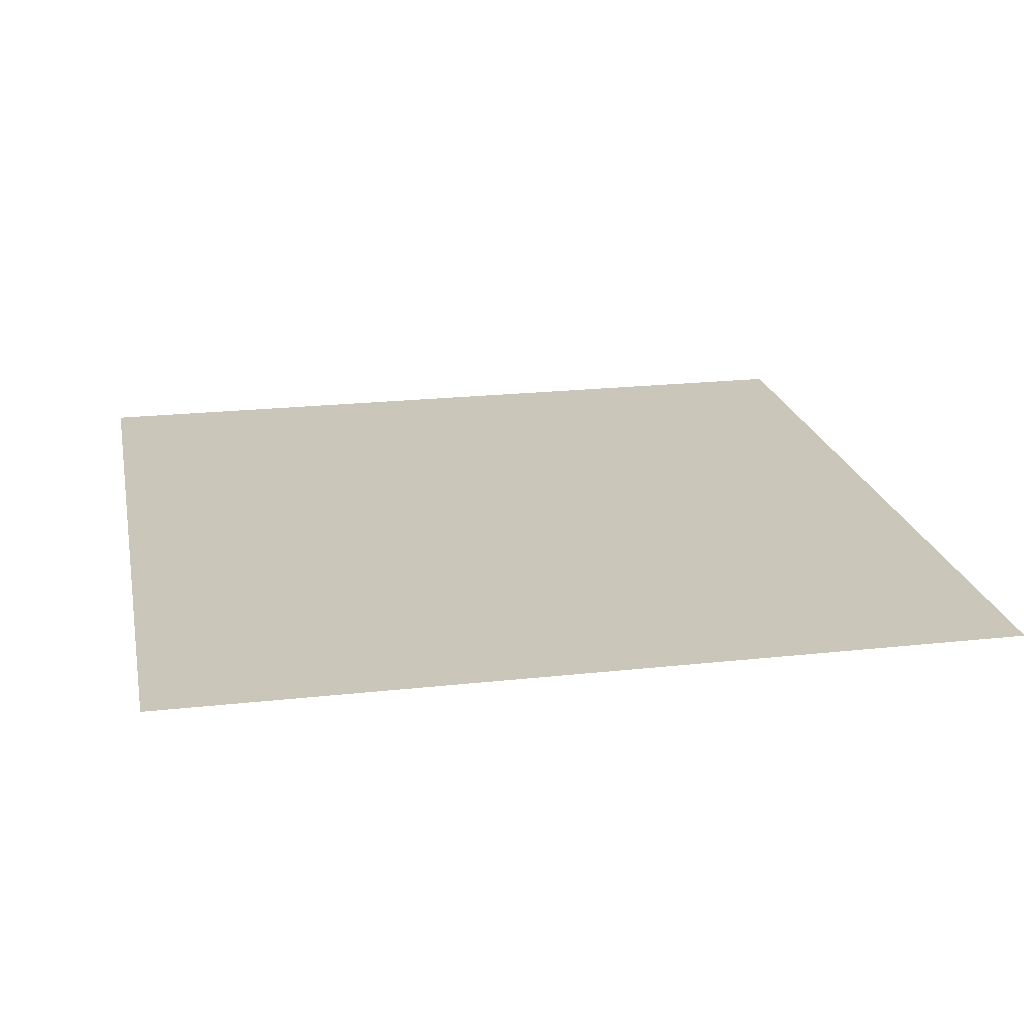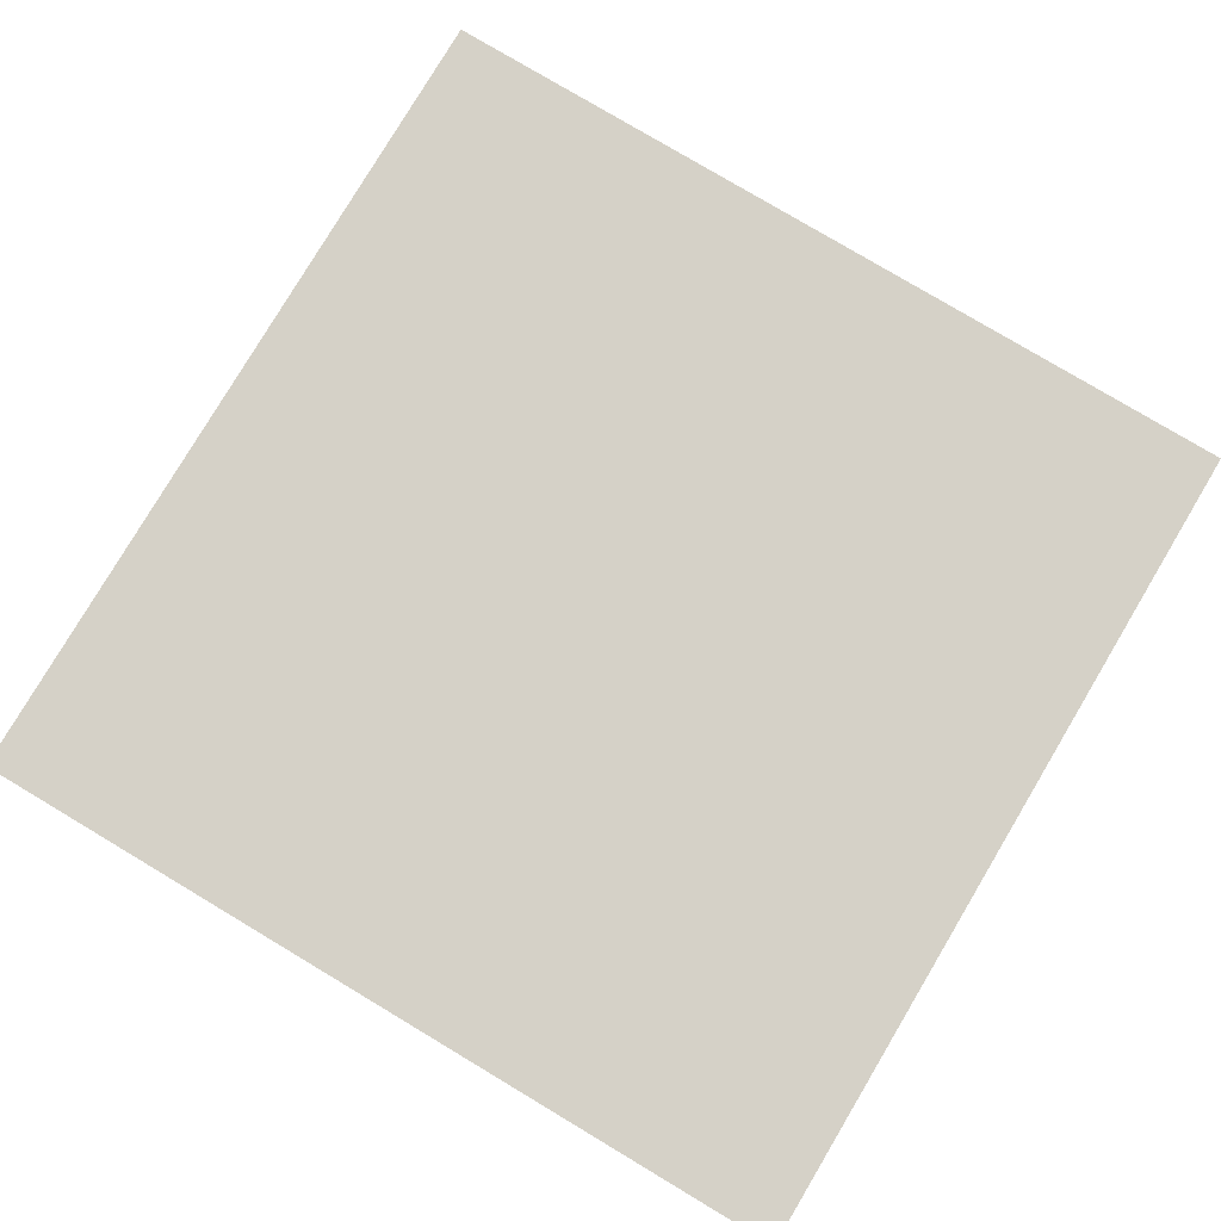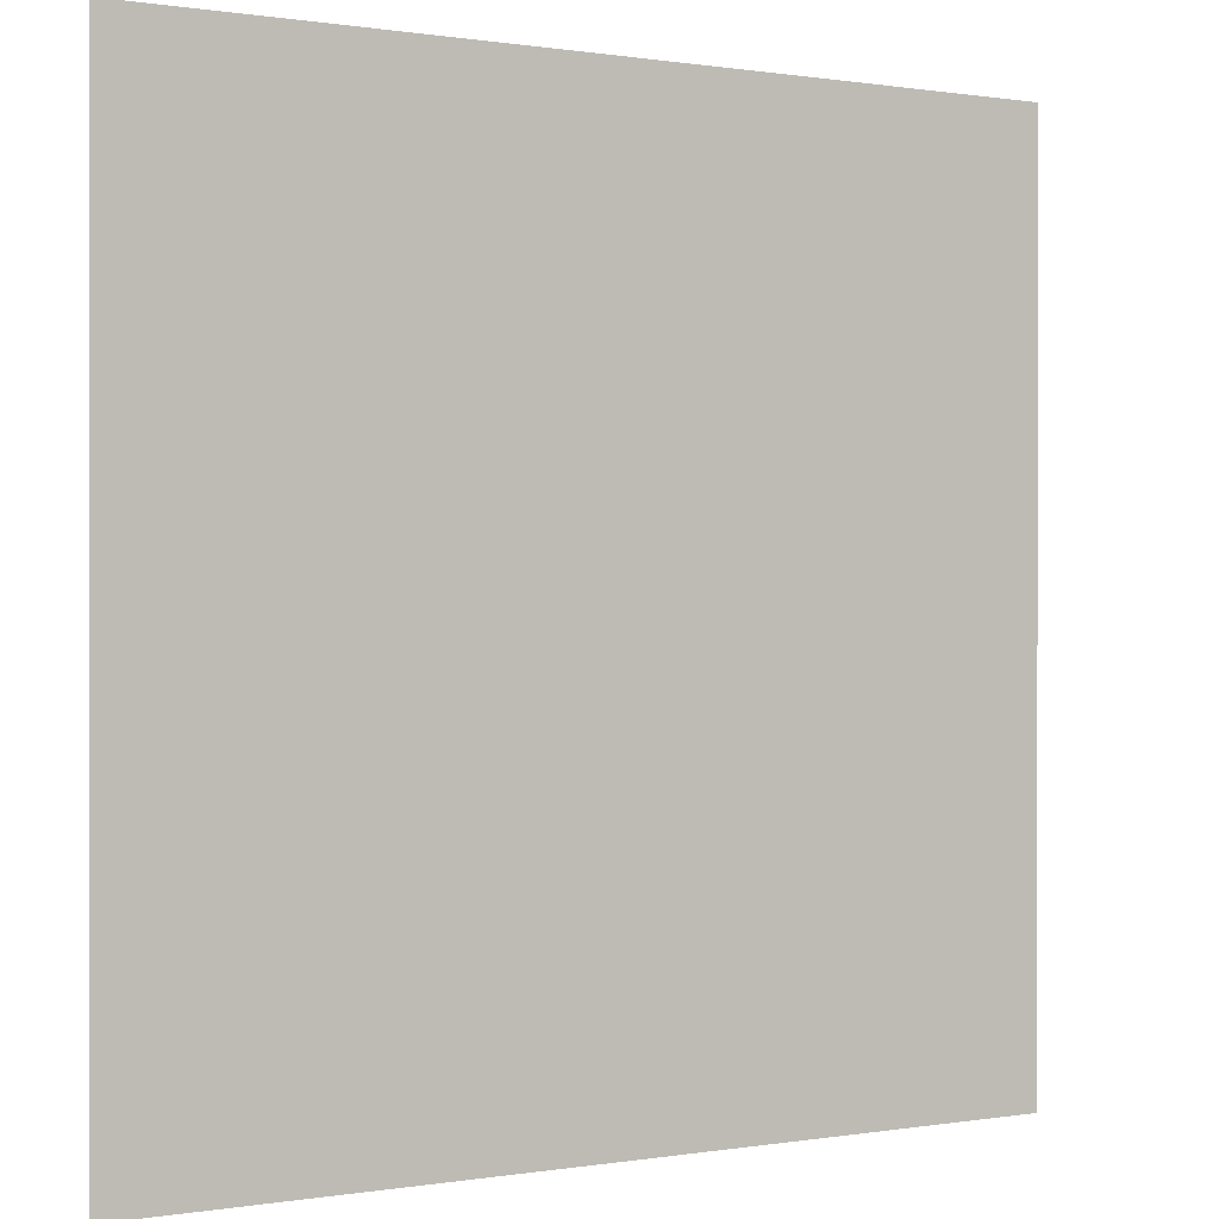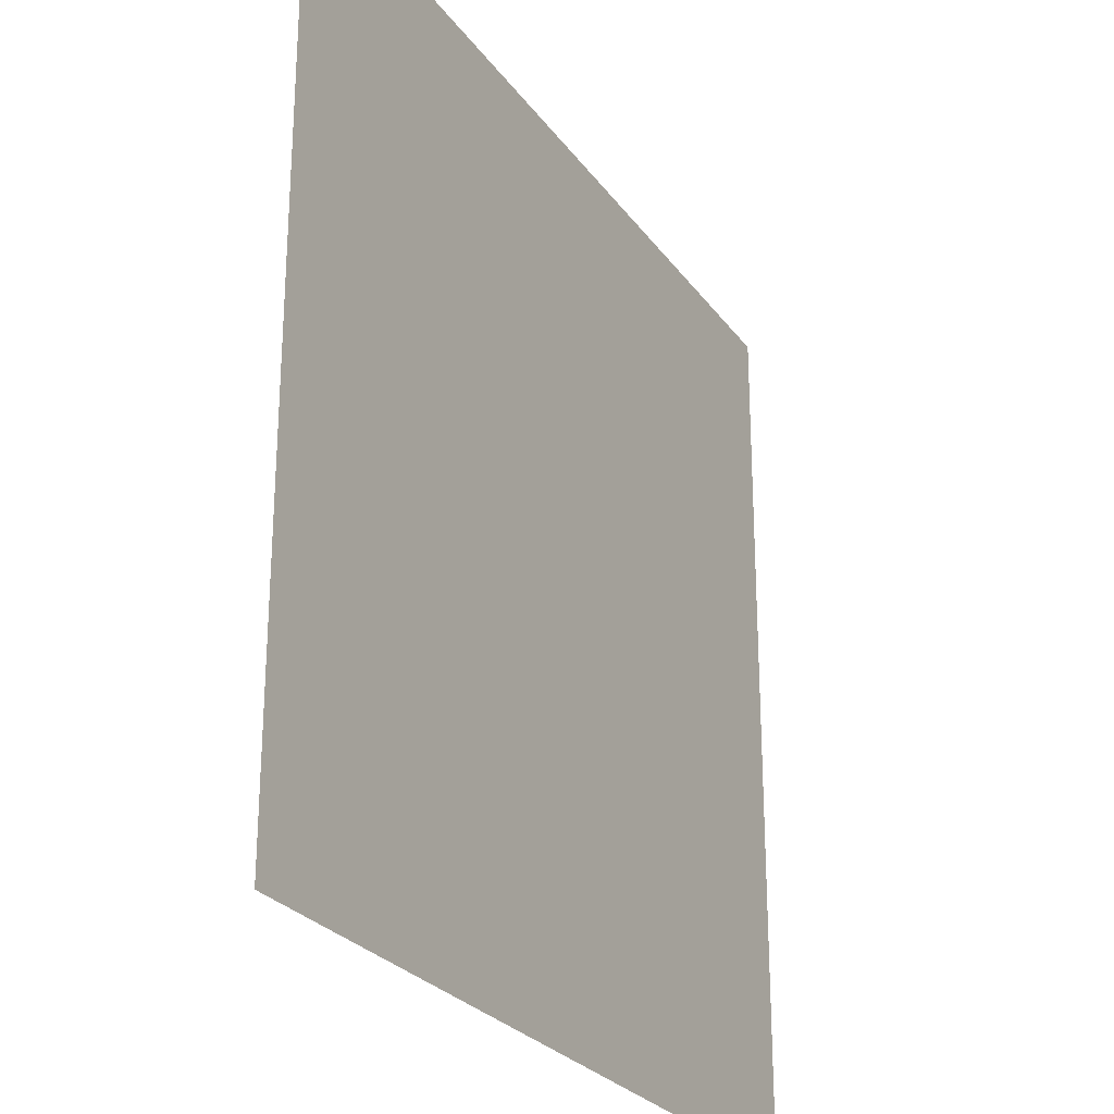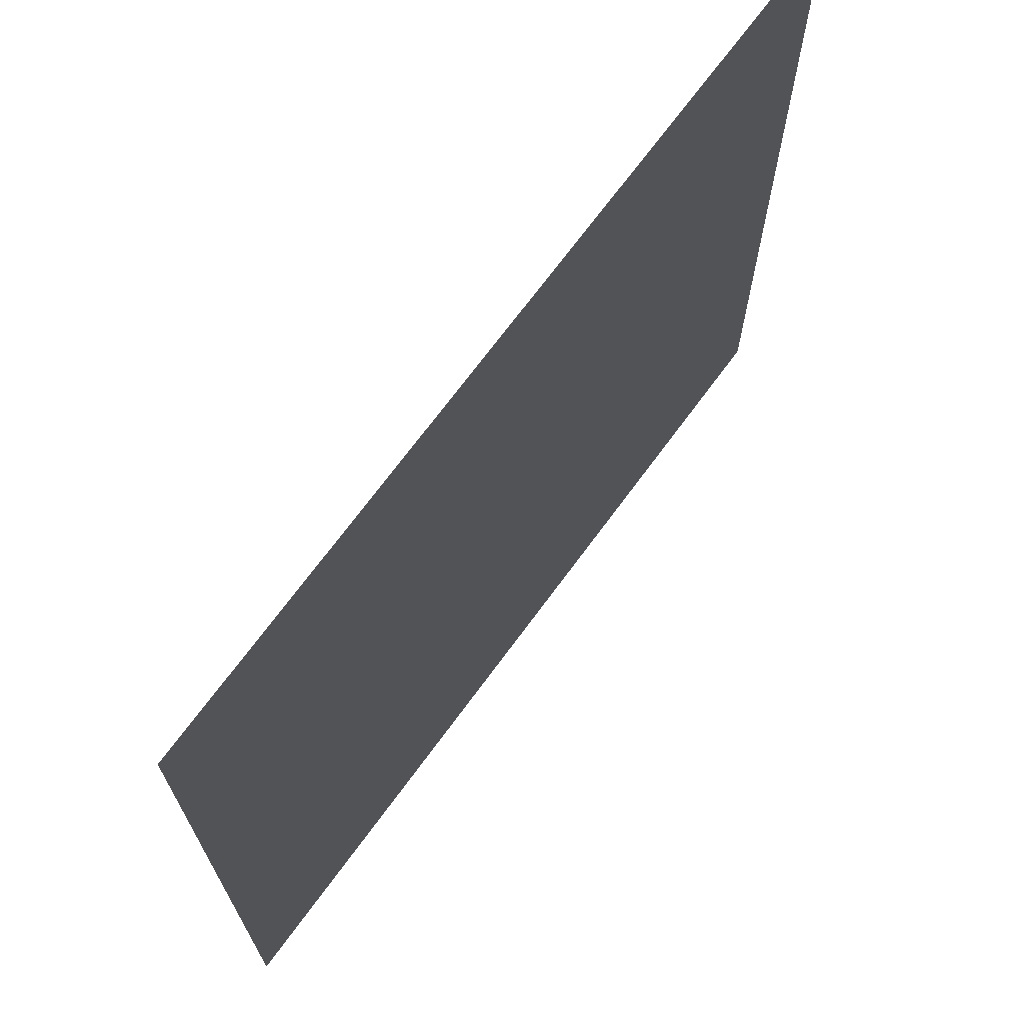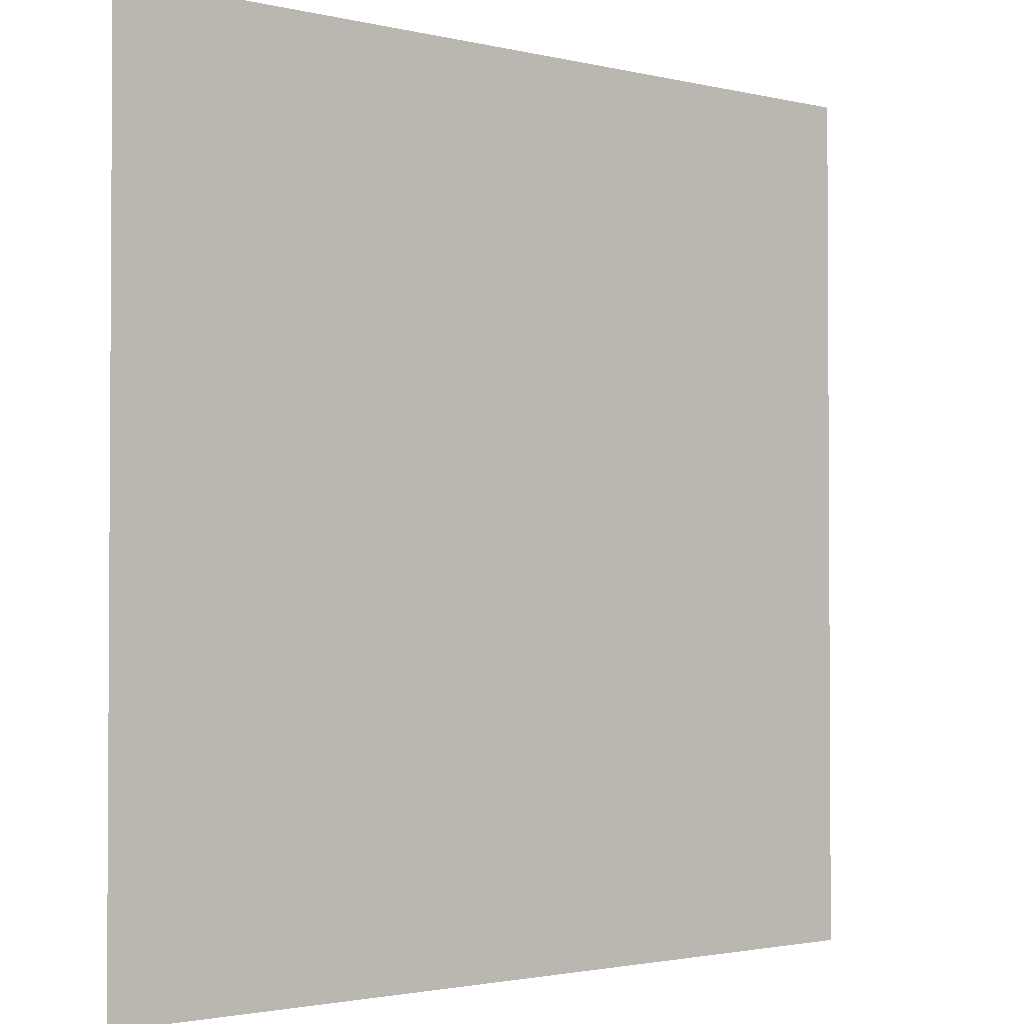
<metadata>
{"format":"obj","ext":"obj","renderer":"f3d","projection":"perspective","resolution":1024,"background":"white","views":[{"elev":21.1,"azim":-101.2,"up":"+Y"},{"elev":79.6,"azim":-149.2,"up":"+Y"},{"elev":0.3,"azim":-32.1,"up":"+Z"},{"elev":-26.1,"azim":-62.5,"up":"+Z"},{"elev":70.3,"azim":126.3,"up":"+Z"},{"elev":-2.0,"azim":-40.4,"up":"+Z"}]}
</metadata>
<code>
v -5 0 5
v 5 0 5
v -5 0 -5
v 5 0 -5
f 1 2 3
f 3 2 4

</code>
